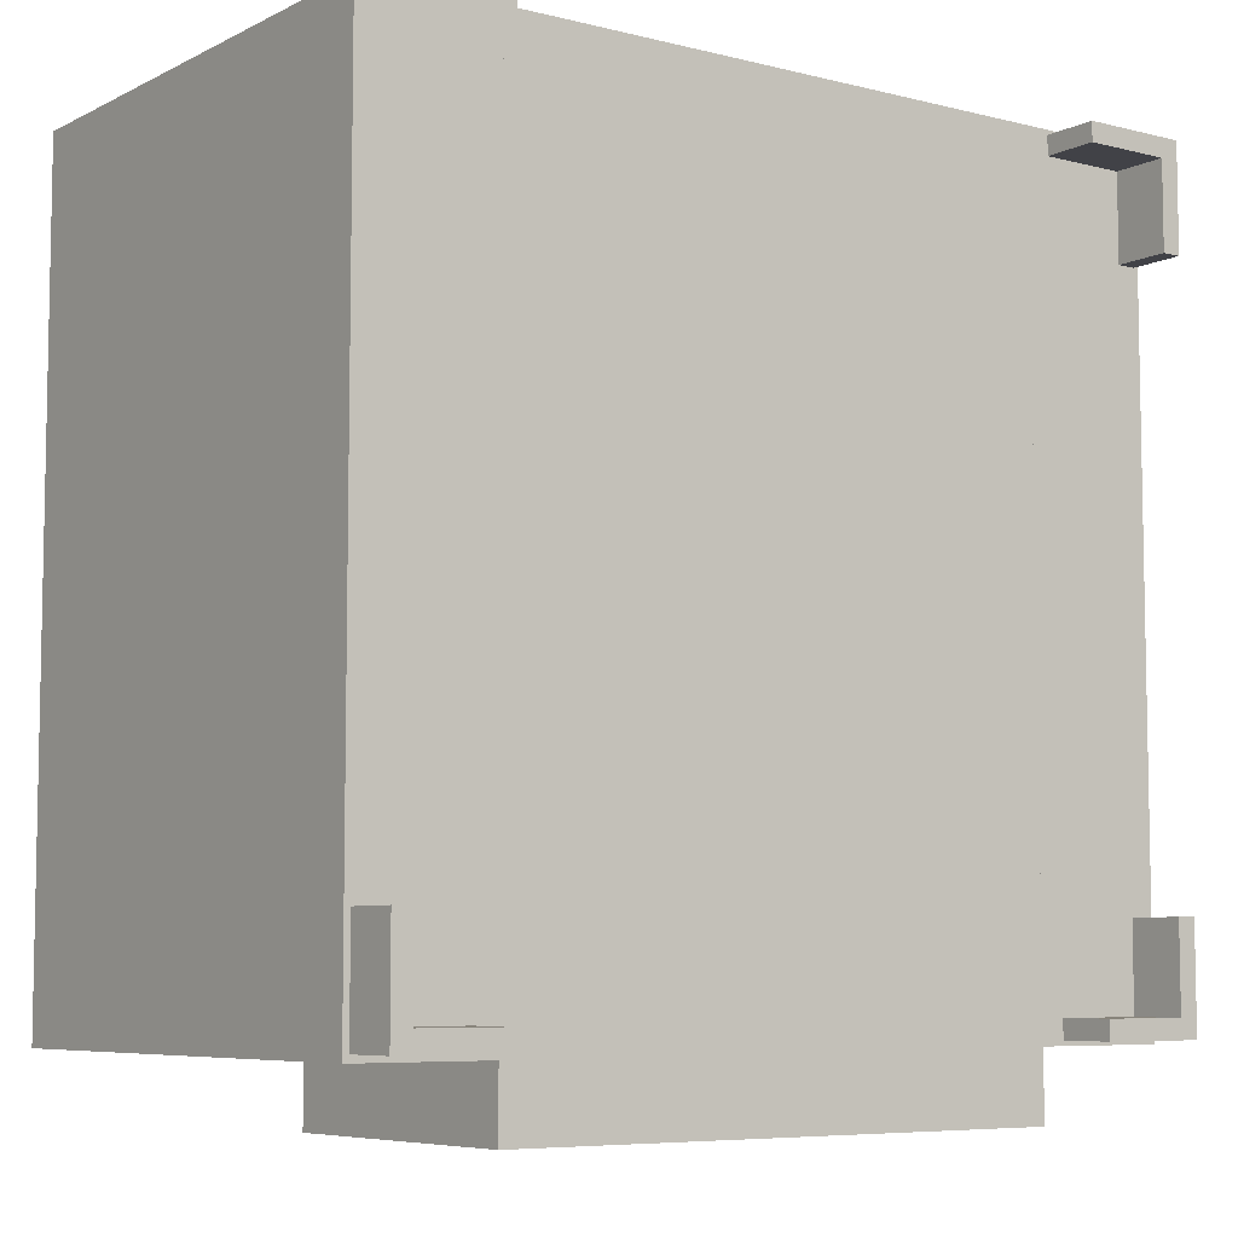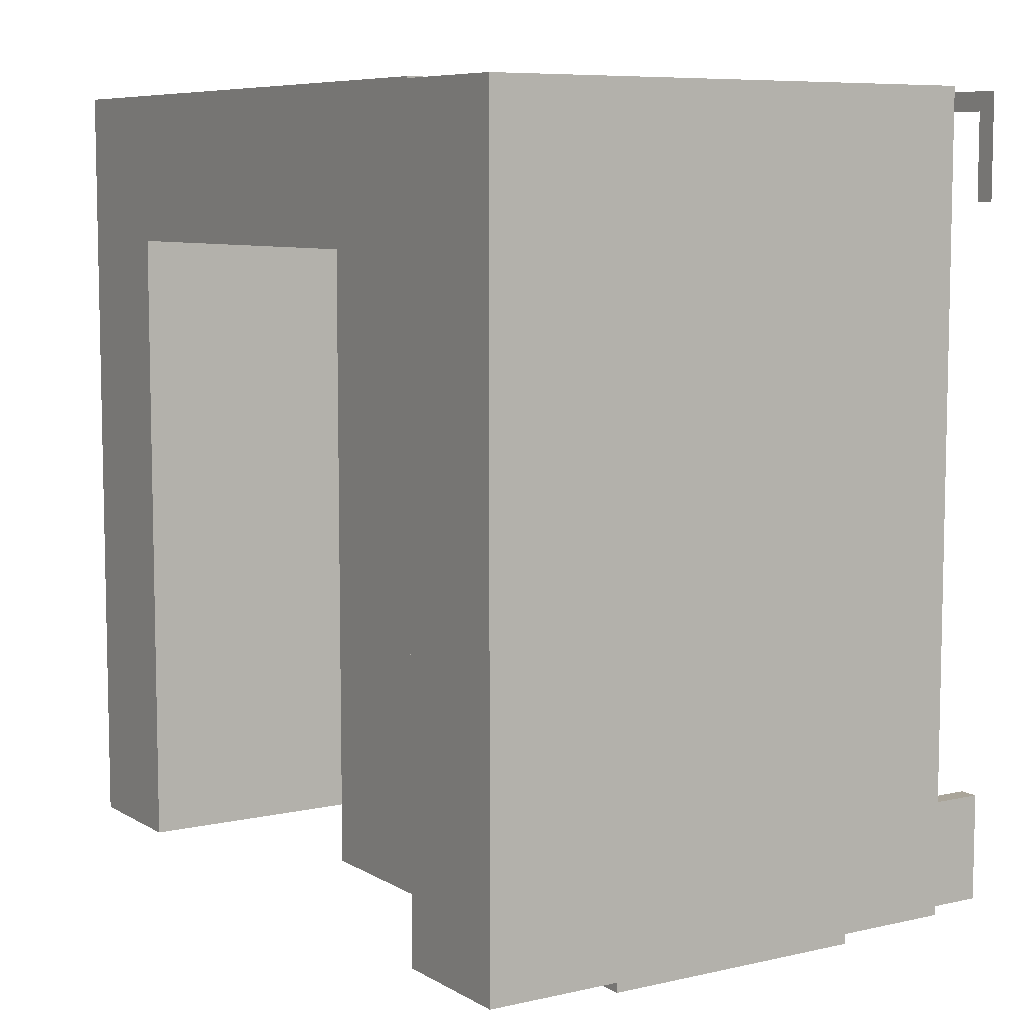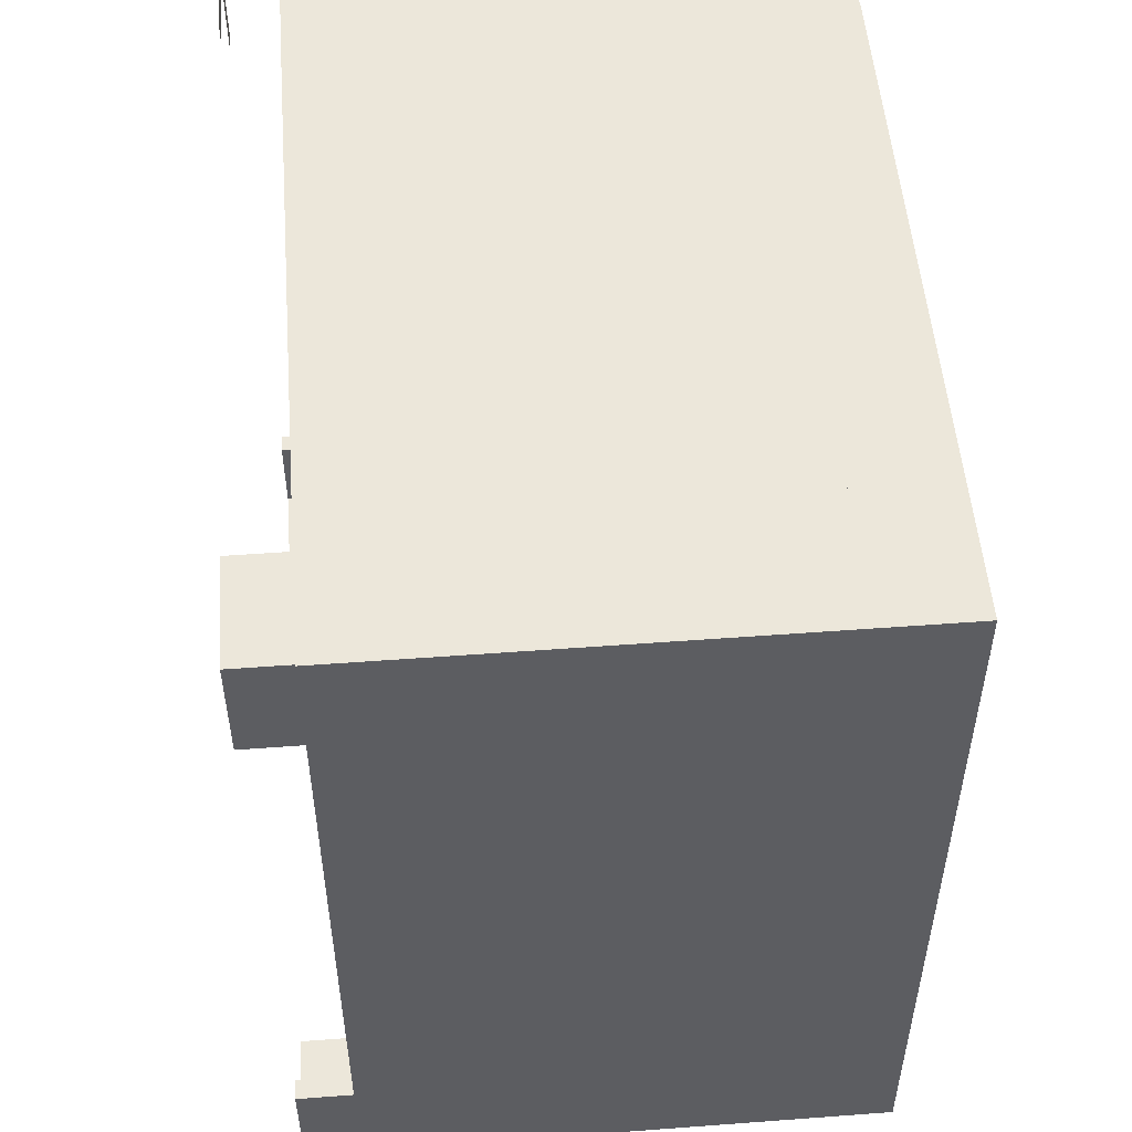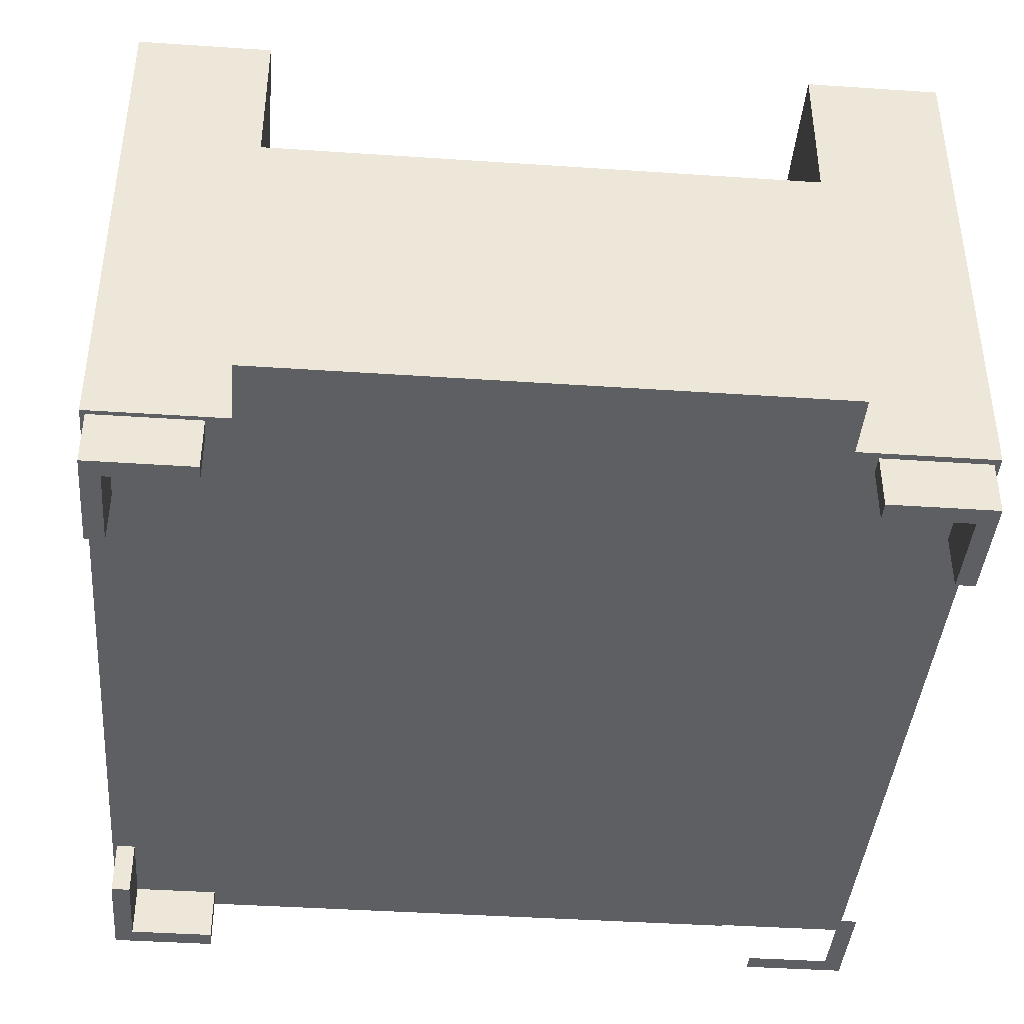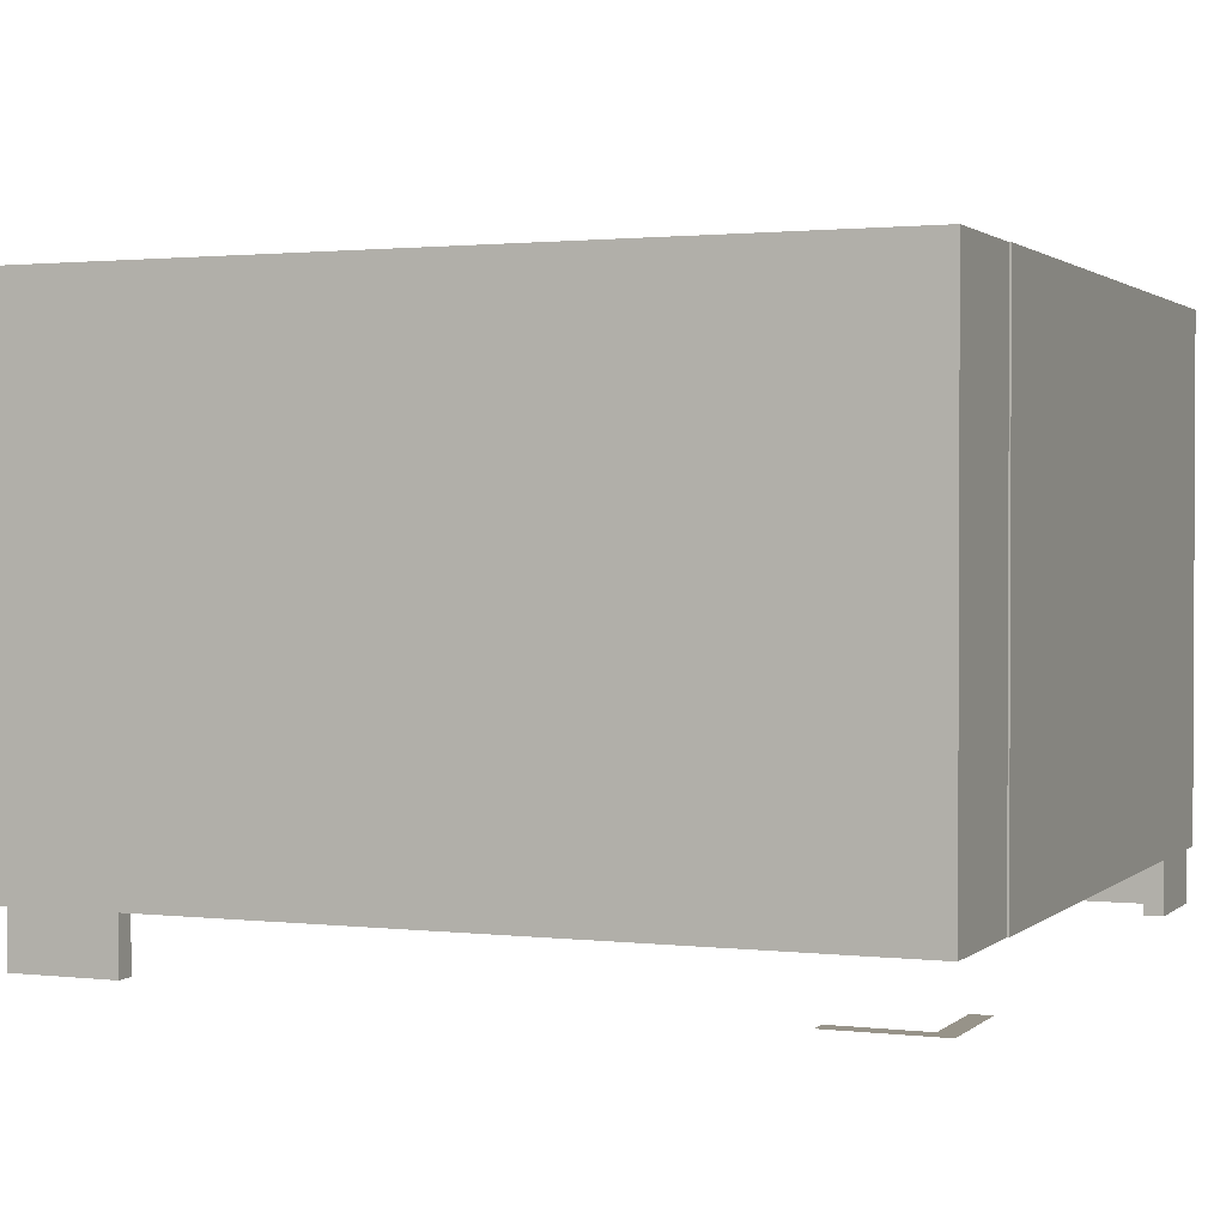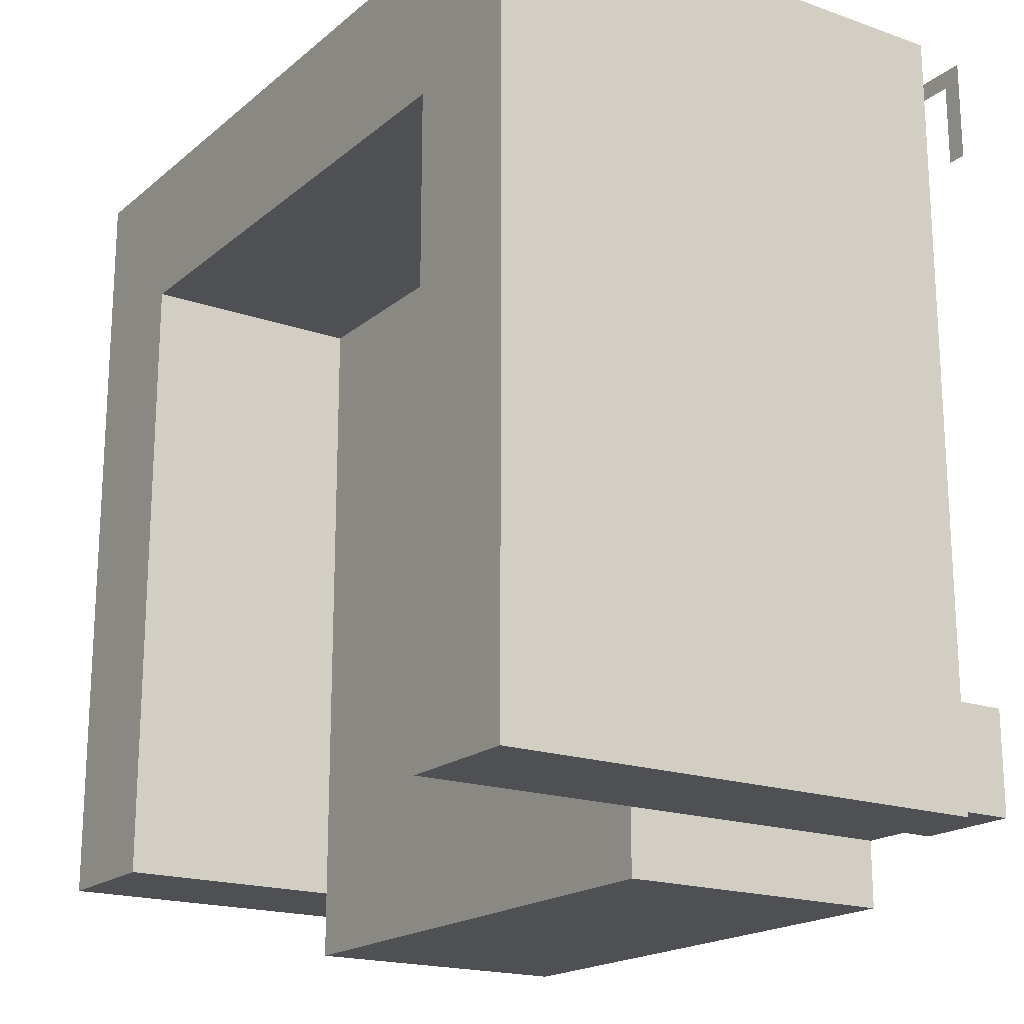
<metadata>
{"format":"obj","ext":"obj","renderer":"f3d","projection":"perspective","resolution":1024,"background":"white","views":[{"elev":-6.8,"azim":-36.0,"up":"+Z"},{"elev":7.6,"azim":-122.6,"up":"+Z"},{"elev":52.3,"azim":85.4,"up":"+Z"},{"elev":-41.1,"azim":175.3,"up":"+Y"},{"elev":1.5,"azim":-67.4,"up":"+Y"},{"elev":-18.8,"azim":-123.7,"up":"+Z"}]}
</metadata>
<code>
v -0.2047 0.3402 -0.3125
v -0.3056 0.3402 0.293
v -0.2047 0.3402 0.293
v -0.3056 0.3402 -0.3125
v -0.2047 -0.04903 0.293
v -0.3056 -0.04903 -0.3125
v -0.3056 -0.04903 0.293
v -0.2047 -0.04903 -0.3125
v 0.3142 0.3402 -0.3112
v 0.2133 0.3402 0.2943
v 0.3142 0.3402 0.2943
v 0.2133 0.3402 -0.3112
v 0.3142 -0.04903 0.2943
v 0.2133 -0.04903 -0.3112
v 0.2133 -0.04903 0.2943
v 0.3142 -0.04903 -0.3112
v -0.2047 -0.04903 0.1789
v -0.2047 0.1672 -0.3617
v -0.2047 -0.04903 -0.3617
v -0.2047 0.1672 0.1789
v 0.2133 -0.04903 -0.3617
v 0.2133 0.1672 0.1789
v 0.2133 0.1672 -0.3617
v 0.2133 -0.04903 0.1789
v 0.2848 -0.0473 -0.2932
v 0.2848 -0.0473 -0.3076
v 0.2962 -0.0473 -0.2932
v 0.2314 -0.0473 -0.3076
v 0.3075 -0.0473 -0.3076
v 0.2962 -0.09054 -0.2932
v 0.2314 -0.0473 -0.2932
v 0.2314 -0.09054 -0.3076
v 0.3075 -0.0473 -0.2283
v 0.3106 -0.09054 -0.3076
v 0.2962 -0.09054 -0.2283
v 0.3106 -0.0473 -0.3076
v 0.2962 -0.0473 -0.2283
v 0.2314 -0.09054 -0.2932
v 0.3106 -0.0473 -0.2283
v 0.3106 -0.09054 -0.2283
v 0.2962 -0.0473 0.2762
v 0.2314 -0.09054 0.2762
v 0.2314 -0.0473 0.2762
v 0.2962 -0.09054 0.2762
v 0.2314 -0.0473 0.2906
v 0.3106 -0.0473 0.2875
v 0.2962 -0.0473 0.2114
v 0.2314 -0.09054 0.2906
v 0.2314 -0.0473 0.2875
v 0.2962 -0.0473 0.2648
v 0.2962 -0.09054 0.2114
v 0.3106 -0.09054 0.2906
v 0.3106 -0.0473 0.2906
v 0.3106 -0.0473 0.2648
v 0.3106 -0.0473 0.2114
v 0.3106 -0.09054 0.2114
v -0.2227 -0.09054 0.2906
v -0.2876 -0.09054 0.2762
v -0.2227 -0.09054 0.2762
v -0.302 -0.09054 0.2906
v -0.2876 -0.09054 0.2114
v -0.302 -0.09054 0.2114
v -0.2876 -0.0473 0.2762
v -0.2227 -0.0473 0.2906
v -0.302 -0.0473 0.2906
v -0.2762 -0.0473 0.2762
v -0.2876 -0.0473 0.2114
v -0.2227 -0.0473 0.2762
v -0.2762 -0.0473 0.2906
v -0.2989 -0.0473 0.2906
v -0.302 -0.0473 0.2114
v -0.2989 -0.0473 0.2114
v -0.2219 -0.09054 -0.2932
v -0.2868 -0.0473 -0.2932
v -0.2868 -0.09054 -0.2932
v -0.2219 -0.0473 -0.2932
v -0.2868 -0.09054 -0.2283
v -0.2219 -0.0473 -0.3076
v -0.2219 -0.0473 -0.3045
v -0.2868 -0.0473 -0.2818
v -0.2219 -0.09054 -0.3076
v -0.3012 -0.0473 -0.3045
v -0.3012 -0.0473 -0.2818
v -0.2868 -0.0473 -0.2283
v -0.3012 -0.0473 -0.2283
v -0.3012 -0.09054 -0.2283
v -0.3012 -0.09054 -0.3076
v -0.3012 -0.0473 -0.3076
v -0.2047 0.3402 0.2943
v -0.2047 -0.04903 0.1789
v -0.2047 -0.04903 0.2943
v -0.2047 0.3402 0.1789
v 0.2133 0.3402 0.1789
v 0.2133 0.3402 0.2943
g mesh1_mesh1-geometry
f 1 2 3
f 2 1 4
f 3 2 1
f 4 1 2
f 2 5 3
f 3 5 2
f 5 1 3
f 3 1 5
f 1 6 4
f 4 6 1
f 6 2 4
f 4 2 6
f 5 2 7
f 7 2 5
f 1 5 8
f 8 5 1
f 6 1 8
f 8 1 6
f 2 6 7
f 7 6 2
f 7 8 5
f 5 8 7
f 8 7 6
f 6 7 8
g mesh2_mesh2-geometry
l 1 4
l 3 1
l 8 1
l 4 2
l 6 4
l 2 3
l 5 3
l 8 6
l 5 8
l 7 2
l 6 7
l 7 5
g mesh1_mesh1-geometry
f 9 10 11
f 10 9 12
f 11 10 9
f 12 9 10
f 10 13 11
f 11 13 10
f 13 9 11
f 11 9 13
f 9 14 12
f 12 14 9
f 14 10 12
f 12 10 14
f 13 10 15
f 15 10 13
f 9 13 16
f 16 13 9
f 14 9 16
f 16 9 14
f 10 14 15
f 15 14 10
f 15 16 13
f 13 16 15
f 16 15 14
f 14 15 16
g mesh2_mesh2-geometry
l 9 12
l 11 9
l 16 9
l 12 10
l 14 12
l 10 11
l 13 11
l 16 14
l 13 16
l 15 10
l 14 15
l 15 13
g mesh3_mesh3-geometry
f 17 18 19
f 18 17 20
f 19 18 17
f 20 17 18
f 18 21 19
f 19 21 18
f 21 17 19
f 19 17 21
f 17 22 20
f 20 22 17
f 22 18 20
f 20 18 22
f 21 18 23
f 23 18 21
f 17 21 24
f 24 21 17
f 22 17 24
f 24 17 22
f 18 22 23
f 23 22 18
f 22 21 23
f 23 21 22
f 21 22 24
f 24 22 21
g mesh4_mesh4-geometry
l 19 17
l 19 18
l 21 19
l 17 20
l 17 24
l 18 20
l 23 18
l 24 21
l 21 23
l 20 22
l 24 22
l 22 23
g mesh5_mesh5-geometry
f 25 26 27
f 27 26 25
f 25 28 26
f 26 28 25
f 29 27 26
f 26 27 29
f 25 30 27
f 27 30 25
f 28 25 31
f 31 25 28
f 26 32 28
f 28 32 26
f 27 29 33
f 33 29 27
f 34 26 29
f 29 26 34
f 31 30 25
f 25 30 31
f 35 27 30
f 30 27 35
f 32 31 28
f 28 31 32
f 32 26 34
f 34 26 32
f 36 33 29
f 29 33 36
f 27 33 37
f 37 33 27
f 34 29 36
f 36 29 34
f 30 31 38
f 38 31 30
f 27 35 37
f 37 35 27
f 31 32 38
f 38 32 31
f 33 36 39
f 39 36 33
f 37 40 33
f 33 40 37
f 34 40 36
f 40 37 35
f 35 37 40
f 39 36 40
f 33 40 39
f 39 40 33
g mesh5_mesh5-geometry
f 30 40 35
f 35 40 30
f 34 30 32
f 32 30 34
f 38 32 30
f 30 32 38
f 30 34 40
f 40 34 30
g mesh5_mesh5-geometry
f 36 40 34
f 40 36 39
g mesh6_mesh6-geometry
f 41 42 43
f 42 41 44
f 43 42 41
f 44 41 42
f 42 45 43
f 43 45 42
f 41 46 43
f 43 46 41
f 47 44 41
f 41 44 47
f 45 42 48
f 48 42 45
f 43 45 49
f 49 45 43
f 50 46 41
f 41 46 50
f 43 46 49
f 49 46 43
f 44 47 51
f 51 47 44
f 47 41 50
f 50 41 47
f 48 45 52
f 49 53 45
f 45 53 49
f 46 50 54
f 54 50 46
f 53 49 46
f 46 49 53
f 55 51 47
f 47 51 55
f 47 54 50
f 50 54 47
f 55 52 56
f 56 52 55
f 53 52 45
f 53 54 46
f 46 54 53
f 51 55 56
f 56 55 51
f 54 47 55
f 55 47 54
f 52 55 53
f 53 55 52
f 53 55 54
f 54 55 53
g mesh6_mesh6-geometry
f 44 52 42
f 42 52 44
f 44 56 52
f 52 56 44
f 42 52 48
f 48 52 42
f 56 44 51
f 51 44 56
g mesh6_mesh6-geometry
f 52 45 48
f 45 52 53
g mesh7_mesh7-geometry
f 57 58 59
f 60 58 57
f 59 58 57
f 57 58 60
f 60 61 58
f 58 61 60
f 61 60 62
f 62 60 61
g mesh7_mesh7-geometry
f 63 59 58
f 58 59 63
f 59 64 57
f 57 64 59
f 57 65 60
f 60 65 57
f 59 63 66
f 66 63 59
f 58 67 63
f 63 67 58
f 64 59 68
f 68 59 64
f 69 57 64
f 64 57 69
f 67 58 61
f 61 58 67
f 65 57 70
f 70 57 65
f 65 60 71
f 69 63 66
f 66 63 69
f 59 66 68
f 68 66 59
f 70 67 63
f 63 67 70
f 64 66 68
f 68 66 64
f 70 57 69
f 69 57 70
f 66 64 69
f 69 64 66
f 62 71 60
f 62 72 61
f 61 72 62
f 61 72 67
f 67 72 61
f 65 72 70
f 70 72 65
f 72 65 71
f 71 65 72
f 70 63 69
f 69 63 70
f 67 70 72
f 72 70 67
f 72 62 71
f 71 62 72
g mesh7_mesh7-geometry
f 71 60 65
f 60 71 62
g mesh8_mesh8-geometry
f 73 74 75
f 74 73 76
f 75 74 73
f 76 73 74
f 74 77 75
f 75 77 74
f 73 78 76
f 76 78 73
f 76 74 79
f 79 74 76
f 77 74 80
f 80 74 77
f 78 73 81
f 81 73 78
f 76 78 79
f 79 78 76
f 74 82 79
f 79 82 74
f 83 74 80
f 80 74 83
f 84 77 80
f 80 77 84
f 77 85 86
f 86 85 77
f 81 78 87
f 82 78 79
f 79 78 82
f 82 74 83
f 83 74 82
f 80 85 83
f 83 85 80
f 85 77 84
f 84 77 85
f 85 80 84
f 84 80 85
f 86 88 87
f 87 88 86
f 85 83 86
f 86 83 85
f 88 87 78
f 78 82 88
f 88 82 78
f 88 83 82
f 82 83 88
f 88 86 83
f 83 86 88
g mesh8_mesh8-geometry
f 73 75 81
f 81 75 73
f 86 75 77
f 77 75 86
f 75 87 81
f 81 87 75
f 87 75 86
f 86 75 87
g mesh8_mesh8-geometry
f 87 78 81
f 78 87 88
g mesh9_mesh9-geometry
f 89 90 91
f 90 89 92
f 91 90 89
f 92 89 90
f 90 15 91
f 91 15 90
f 15 89 91
f 91 89 15
f 89 93 92
f 92 93 89
f 93 90 92
f 92 90 93
f 15 90 24
f 24 90 15
f 89 15 94
f 94 15 89
f 93 89 94
f 94 89 93
f 90 93 24
f 24 93 90
f 93 15 24
f 24 15 93
f 15 93 94
f 94 93 15
g mesh10_mesh10-geometry
l 58 61
l 59 58
l 62 61
l 57 59
l 60 62
l 57 60
g mesh11_mesh11-geometry
l 51 44
l 56 51
l 56 52
l 52 48
l 48 42
g mesh12_mesh12-geometry
l 91 90
l 91 89
l 15 91
l 90 92
l 90 24
l 89 92
l 94 89
l 24 15
l 15 94
l 92 93
l 24 93
l 93 94
g mesh13_mesh13-geometry
l 30 35
l 38 30
l 40 35

</code>
